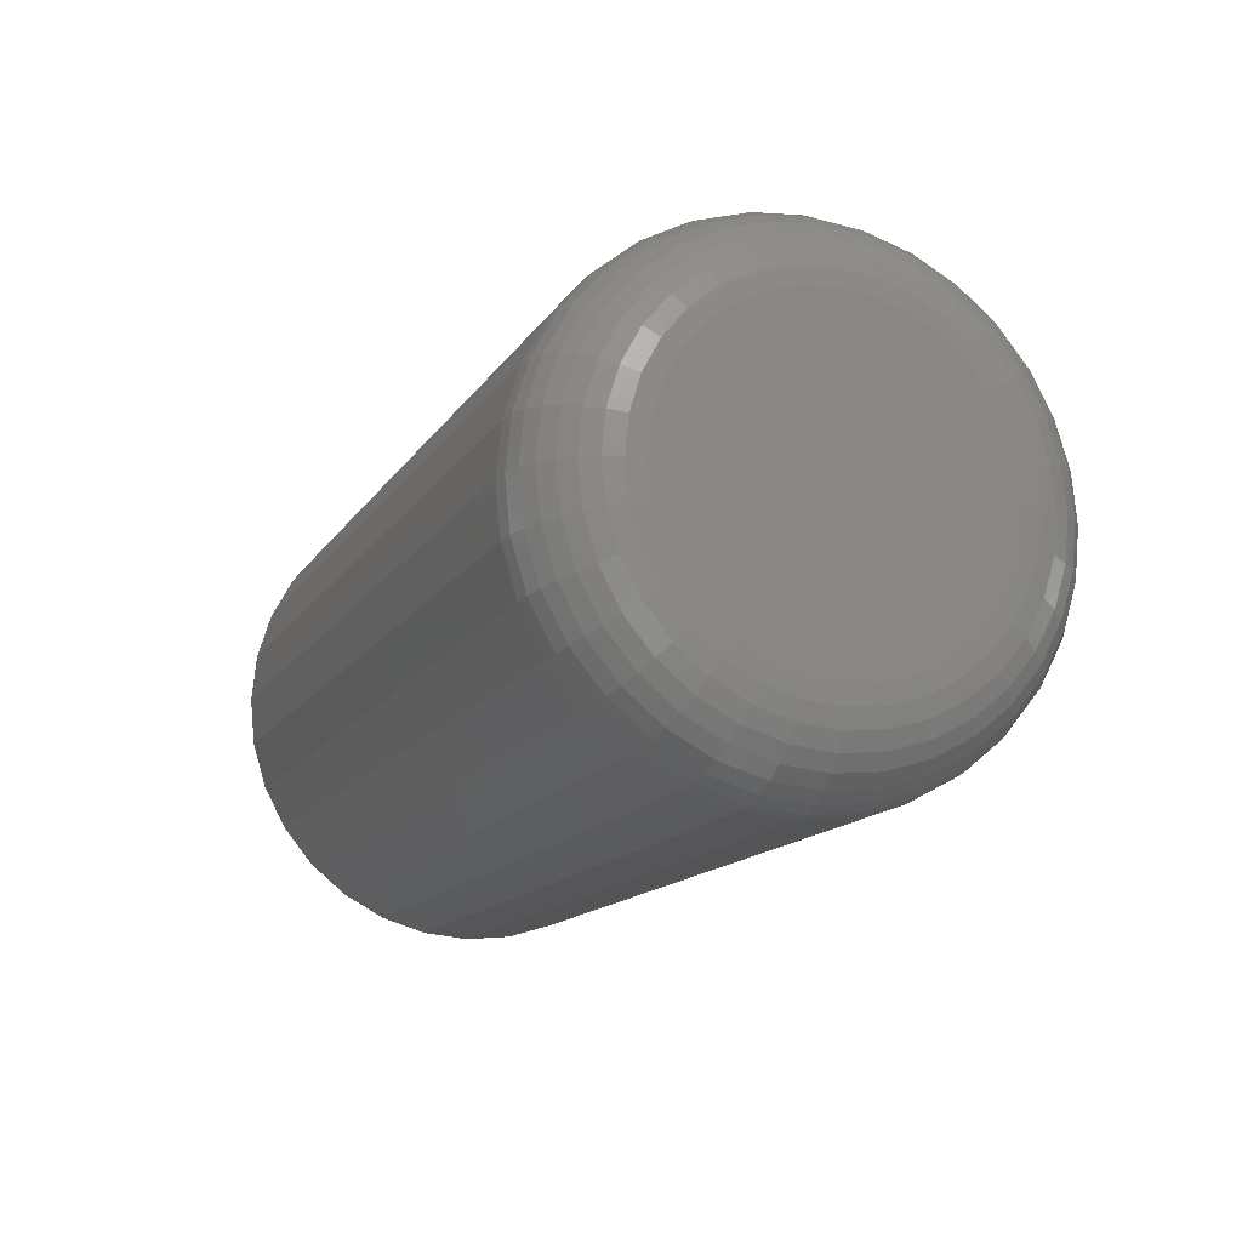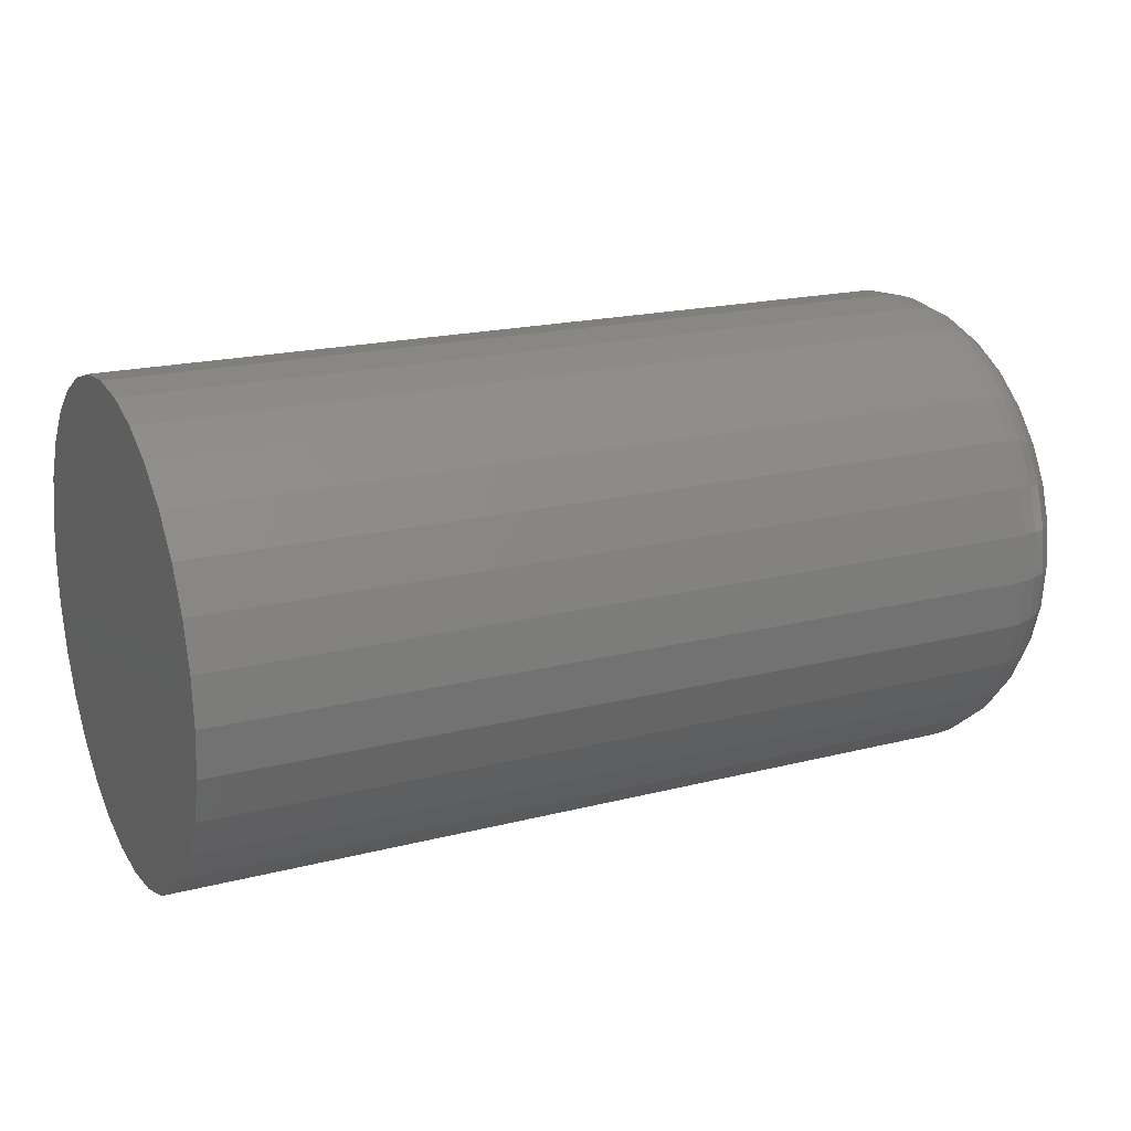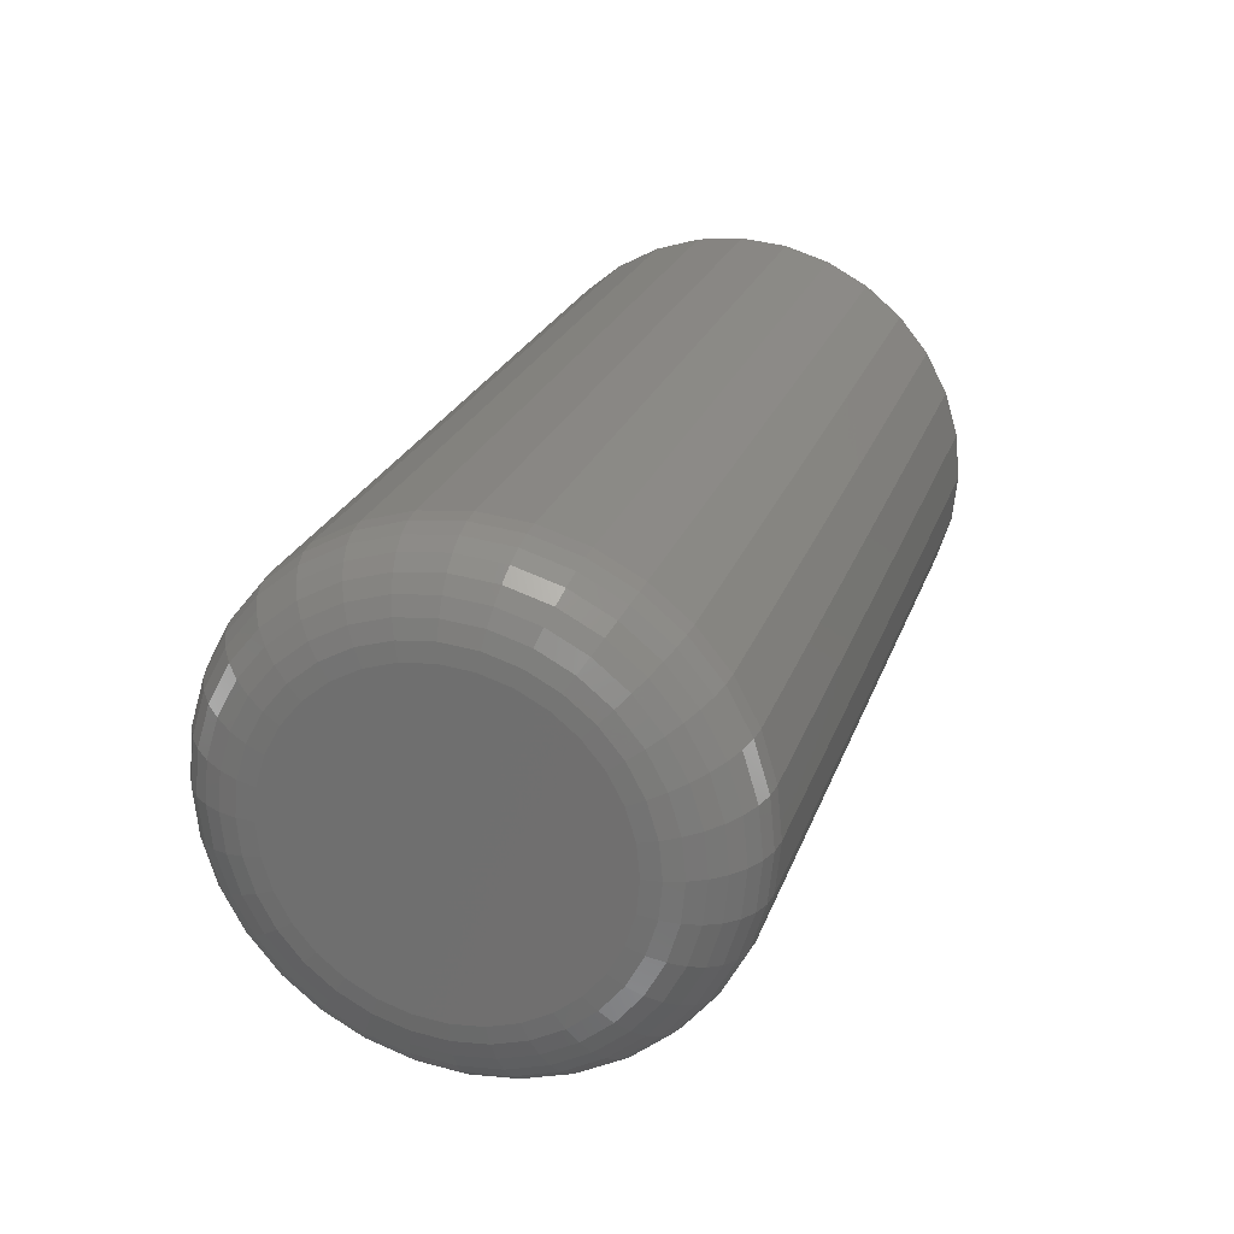
<metadata>
{"format":"stl","ext":"stl","renderer":"f3d","projection":"perspective","resolution":1024,"background":"white","views":[{"elev":-14.1,"azim":-111.0,"up":"+Z"},{"elev":19.1,"azim":154.2,"up":"+Y"},{"elev":23.7,"azim":-73.3,"up":"+Z"}]}
</metadata>
<code>
# stl→obj: 320 verts, 636 faces
v -6.221e-19 0.1459 0.09714
v -7.099e-19 0.1512 0.09873
v -7.395e-19 0.1566 0.09926
v -7.099e-19 0.162 0.09873
v -6.221e-19 0.1672 0.09714
v -4.795e-19 0.1411 0.09458
v -4.795e-19 0.172 0.09458
v -2.876e-19 0.1369 0.09112
v -2.876e-19 0.1762 0.09112
v -5.379e-20 0.1335 0.08691
v -5.379e-20 0.1797 0.08691
v 2.13e-19 0.1309 0.0821
v 2.13e-19 0.1823 0.0821
v 5.024e-19 0.1293 0.07689
v 5.024e-19 0.1838 0.07689
v 1.394e-18 0.1823 0.06083
v 1.394e-18 0.1309 0.06083
v 1.104e-18 0.1838 0.06604
v 1.661e-18 0.1335 0.05602
v 1.661e-18 0.1797 0.05602
v 1.895e-18 0.1369 0.05181
v 1.895e-18 0.1762 0.05181
v 2.086e-18 0.1411 0.04835
v 2.086e-18 0.172 0.04835
v 2.229e-18 0.1459 0.04578
v 2.229e-18 0.1672 0.04578
v 2.317e-18 0.1512 0.0442
v 2.346e-18 0.1566 0.04367
v 2.317e-18 0.162 0.0442
v 1.104e-18 0.1293 0.06604
v 8.035e-19 0.1288 0.07146
v 8.035e-19 0.1844 0.07146
v 0.01562 0.2 0.07146
v 0.1641 0.2 0.07146
v 0.01562 0.1992 0.06299
v 0.1641 0.1992 0.06299
v 0.01562 0.1967 0.05485
v 0.1641 0.1967 0.05485
v 0.01562 0.1927 0.04734
v 0.1641 0.1927 0.04734
v 0.01562 0.1873 0.04076
v 0.1641 0.1873 0.04076
v 0.01562 0.1807 0.03536
v 0.1641 0.1807 0.03536
v 0.01562 0.1732 0.03135
v 0.1641 0.1732 0.03135
v 0.01562 0.1651 0.02888
v 0.1641 0.1651 0.02888
v 0.01562 0.1566 0.02804
v 0.1641 0.1566 0.02804
v 0.01562 0.1481 0.02888
v 0.1641 0.1481 0.02888
v 0.01562 0.14 0.03135
v 0.1641 0.14 0.03135
v 0.01562 0.1325 0.03536
v 0.1641 0.1325 0.03536
v 0.01562 0.1259 0.04076
v 0.1641 0.1259 0.04076
v 0.01562 0.1205 0.04734
v 0.1641 0.1205 0.04734
v 0.01562 0.1165 0.05485
v 0.1641 0.1165 0.05485
v 0.01562 0.114 0.06299
v 0.1641 0.114 0.06299
v 0.01562 0.1132 0.07146
v 0.1641 0.1132 0.07146
v 0.01562 0.114 0.07993
v 0.1641 0.114 0.07993
v 0.01562 0.1165 0.08808
v 0.1641 0.1165 0.08808
v 0.01562 0.1205 0.09559
v 0.1641 0.1205 0.09559
v 0.01562 0.1259 0.1022
v 0.1641 0.1259 0.1022
v 0.01562 0.1325 0.1076
v 0.1641 0.1325 0.1076
v 0.01562 0.14 0.1116
v 0.1641 0.14 0.1116
v 0.01562 0.1481 0.1141
v 0.1641 0.1481 0.1141
v 0.01562 0.1566 0.1149
v 0.1641 0.1566 0.1149
v 0.01562 0.1651 0.1141
v 0.1641 0.1651 0.1141
v 0.01562 0.1732 0.1116
v 0.1641 0.1732 0.1116
v 0.01562 0.1807 0.1076
v 0.1641 0.1807 0.1076
v 0.01562 0.1873 0.1022
v 0.1641 0.1873 0.1022
v 0.01562 0.1927 0.09559
v 0.1641 0.1927 0.09559
v 0.01562 0.1967 0.08808
v 0.1641 0.1967 0.08808
v 0.01562 0.1992 0.07993
v 0.1641 0.1992 0.07993
v 0.01258 0.1997 0.07146
v 0.01258 0.1989 0.06305
v 0.009646 0.1988 0.07146
v 0.009646 0.198 0.06322
v 0.006944 0.1974 0.07146
v 0.006944 0.1966 0.06351
v 0.004576 0.1954 0.07146
v 0.004576 0.1947 0.06389
v 0.002633 0.1931 0.07146
v 0.002633 0.1924 0.06435
v 0.001189 0.1904 0.07146
v 0.001189 0.1897 0.06487
v 0.0003002 0.1874 0.07146
v 0.0003002 0.1868 0.06545
v 0.01258 0.1143 0.06305
v 0.01258 0.1135 0.07146
v 0.009646 0.1152 0.06322
v 0.009646 0.1143 0.07146
v 0.006944 0.1166 0.06351
v 0.006944 0.1158 0.07146
v 0.004576 0.1185 0.06389
v 0.004576 0.1177 0.07146
v 0.002633 0.1208 0.06435
v 0.002633 0.1201 0.07146
v 0.001189 0.1235 0.06487
v 0.001189 0.1228 0.07146
v 0.0003002 0.1263 0.06545
v 0.0003002 0.1257 0.07146
v 0.01258 0.1167 0.05496
v 0.009646 0.1176 0.0553
v 0.006944 0.1189 0.05586
v 0.004576 0.1207 0.0566
v 0.002633 0.1229 0.0575
v 0.001189 0.1254 0.05854
v 0.0003002 0.1281 0.05966
v 0.01258 0.1207 0.04751
v 0.009646 0.1215 0.048
v 0.006944 0.1227 0.0488
v 0.004576 0.1243 0.04988
v 0.002633 0.1262 0.0512
v 0.001189 0.1285 0.0527
v 0.0003002 0.1309 0.05433
v 0.01258 0.1261 0.04097
v 0.009646 0.1267 0.0416
v 0.006944 0.1277 0.04262
v 0.004576 0.1291 0.044
v 0.002633 0.1308 0.04567
v 0.001189 0.1327 0.04758
v 0.0003002 0.1348 0.04965
v 0.01258 0.1326 0.03561
v 0.009646 0.1331 0.03635
v 0.006944 0.1339 0.03755
v 0.004576 0.135 0.03917
v 0.002633 0.1363 0.04113
v 0.001189 0.1378 0.04338
v 0.0003002 0.1394 0.04582
v 0.01258 0.1401 0.03163
v 0.009646 0.1404 0.03245
v 0.006944 0.141 0.03378
v 0.004576 0.1417 0.03558
v 0.002633 0.1426 0.03776
v 0.001189 0.1437 0.04026
v 0.0003002 0.1448 0.04297
v 0.01258 0.1482 0.02917
v 0.009646 0.1483 0.03004
v 0.006944 0.1486 0.03146
v 0.004576 0.149 0.03337
v 0.002633 0.1495 0.03569
v 0.001189 0.15 0.03834
v 0.0003002 0.1506 0.04121
v 0.01258 0.1566 0.02834
v 0.009646 0.1566 0.02923
v 0.006944 0.1566 0.03068
v 0.004576 0.1566 0.03262
v 0.002633 0.1566 0.03499
v 0.001189 0.1566 0.03769
v 0.0003002 0.1566 0.04062
v 0.01258 0.165 0.02917
v 0.009646 0.1648 0.03004
v 0.006944 0.1645 0.03146
v 0.004576 0.1642 0.03337
v 0.002633 0.1637 0.03569
v 0.001189 0.1632 0.03834
v 0.0003002 0.1626 0.04121
v 0.01258 0.1731 0.03163
v 0.009646 0.1727 0.03245
v 0.006944 0.1722 0.03378
v 0.004576 0.1714 0.03558
v 0.002633 0.1705 0.03776
v 0.001189 0.1695 0.04026
v 0.0003002 0.1684 0.04297
v 0.01258 0.1805 0.03561
v 0.009646 0.18 0.03635
v 0.006944 0.1792 0.03755
v 0.004576 0.1782 0.03917
v 0.002633 0.1768 0.04113
v 0.001189 0.1753 0.04338
v 0.0003002 0.1737 0.04582
v 0.01258 0.1871 0.04097
v 0.009646 0.1864 0.0416
v 0.006944 0.1854 0.04262
v 0.004576 0.184 0.044
v 0.002633 0.1824 0.04567
v 0.001189 0.1805 0.04758
v 0.0003002 0.1784 0.04965
v 0.01258 0.1924 0.04751
v 0.009646 0.1917 0.048
v 0.006944 0.1905 0.0488
v 0.004576 0.1889 0.04988
v 0.002633 0.1869 0.0512
v 0.001189 0.1847 0.0527
v 0.0003002 0.1822 0.05433
v 0.01258 0.1964 0.05496
v 0.009646 0.1956 0.0553
v 0.006944 0.1943 0.05586
v 0.004576 0.1925 0.0566
v 0.002633 0.1903 0.0575
v 0.001189 0.1878 0.05854
v 0.0003002 0.1851 0.05966
v 0.01258 0.1143 0.07988
v 0.009646 0.1152 0.0797
v 0.006944 0.1166 0.07942
v 0.004576 0.1185 0.07904
v 0.002633 0.1208 0.07858
v 0.001189 0.1235 0.07805
v 0.0003002 0.1263 0.07748
v 0.01258 0.1989 0.07988
v 0.009646 0.198 0.0797
v 0.006944 0.1966 0.07942
v 0.004576 0.1947 0.07904
v 0.002633 0.1924 0.07858
v 0.001189 0.1897 0.07805
v 0.0003002 0.1868 0.07748
v 0.01258 0.1964 0.08797
v 0.009646 0.1956 0.08763
v 0.006944 0.1943 0.08707
v 0.004576 0.1925 0.08633
v 0.002633 0.1903 0.08542
v 0.001189 0.1878 0.08439
v 0.0003002 0.1851 0.08327
v 0.01258 0.1924 0.09542
v 0.009646 0.1917 0.09493
v 0.006944 0.1905 0.09412
v 0.004576 0.1889 0.09304
v 0.002633 0.1869 0.09173
v 0.001189 0.1847 0.09023
v 0.0003002 0.1822 0.0886
v 0.01258 0.1871 0.102
v 0.009646 0.1864 0.1013
v 0.006944 0.1854 0.1003
v 0.004576 0.184 0.09893
v 0.002633 0.1824 0.09726
v 0.001189 0.1805 0.09535
v 0.0003002 0.1784 0.09327
v 0.01258 0.1805 0.1073
v 0.009646 0.18 0.1066
v 0.006944 0.1792 0.1054
v 0.004576 0.1782 0.1038
v 0.002633 0.1768 0.1018
v 0.001189 0.1753 0.09955
v 0.0003002 0.1737 0.09711
v 0.01258 0.1731 0.1113
v 0.009646 0.1727 0.1105
v 0.006944 0.1722 0.1091
v 0.004576 0.1714 0.1074
v 0.002633 0.1705 0.1052
v 0.001189 0.1695 0.1027
v 0.0003002 0.1684 0.09996
v 0.01258 0.165 0.1138
v 0.009646 0.1648 0.1129
v 0.006944 0.1645 0.1115
v 0.004576 0.1642 0.1096
v 0.002633 0.1637 0.1072
v 0.001189 0.1632 0.1046
v 0.0003002 0.1626 0.1017
v 0.01258 0.1566 0.1146
v 0.009646 0.1566 0.1137
v 0.006944 0.1566 0.1123
v 0.004576 0.1566 0.1103
v 0.002633 0.1566 0.1079
v 0.001189 0.1566 0.1052
v 0.0003002 0.1566 0.1023
v 0.01258 0.1482 0.1138
v 0.009646 0.1483 0.1129
v 0.006944 0.1486 0.1115
v 0.004576 0.149 0.1096
v 0.002633 0.1495 0.1072
v 0.001189 0.15 0.1046
v 0.0003002 0.1506 0.1017
v 0.01258 0.1401 0.1113
v 0.009646 0.1404 0.1105
v 0.006944 0.141 0.1091
v 0.004576 0.1417 0.1074
v 0.002633 0.1426 0.1052
v 0.001189 0.1437 0.1027
v 0.0003002 0.1448 0.09996
v 0.01258 0.1326 0.1073
v 0.009646 0.1331 0.1066
v 0.006944 0.1339 0.1054
v 0.004576 0.135 0.1038
v 0.002633 0.1363 0.1018
v 0.001189 0.1378 0.09955
v 0.0003002 0.1394 0.09711
v 0.01258 0.1261 0.102
v 0.009646 0.1267 0.1013
v 0.006944 0.1277 0.1003
v 0.004576 0.1291 0.09893
v 0.002633 0.1308 0.09726
v 0.001189 0.1327 0.09535
v 0.0003002 0.1348 0.09327
v 0.01258 0.1207 0.09542
v 0.009646 0.1215 0.09493
v 0.006944 0.1227 0.09412
v 0.004576 0.1243 0.09304
v 0.002633 0.1262 0.09173
v 0.001189 0.1285 0.09023
v 0.0003002 0.1309 0.0886
v 0.01258 0.1167 0.08797
v 0.009646 0.1176 0.08763
v 0.006944 0.1189 0.08707
v 0.004576 0.1207 0.08633
v 0.002633 0.1229 0.08542
v 0.001189 0.1254 0.08439
v 0.0003002 0.1281 0.08327
f 1 2 3
f 1 3 4
f 5 1 4
f 6 1 5
f 7 6 5
f 8 6 7
f 9 8 7
f 10 8 9
f 11 10 9
f 12 10 11
f 13 12 11
f 14 12 13
f 15 14 13
f 16 17 18
f 19 17 16
f 20 19 16
f 21 19 20
f 22 21 20
f 23 21 22
f 24 23 22
f 25 23 24
f 26 25 24
f 27 25 26
f 28 27 26
f 29 28 26
f 17 30 18
f 18 30 31
f 18 31 32
f 32 31 14
f 32 14 15
f 33 34 35
f 35 34 36
f 35 36 37
f 37 36 38
f 37 38 39
f 39 38 40
f 39 40 41
f 41 40 42
f 41 42 43
f 43 42 44
f 43 44 45
f 45 44 46
f 45 46 47
f 47 46 48
f 47 48 49
f 49 48 50
f 49 50 51
f 51 50 52
f 51 52 53
f 53 52 54
f 53 54 55
f 55 54 56
f 55 56 57
f 57 56 58
f 57 58 59
f 59 58 60
f 59 60 61
f 61 60 62
f 61 62 63
f 63 62 64
f 63 64 65
f 65 64 66
f 65 66 67
f 67 66 68
f 67 68 69
f 69 68 70
f 69 70 71
f 71 70 72
f 71 72 73
f 73 72 74
f 73 74 75
f 75 74 76
f 75 76 77
f 77 76 78
f 77 78 79
f 79 78 80
f 79 80 81
f 81 80 82
f 81 82 83
f 83 82 84
f 83 84 85
f 85 84 86
f 85 86 87
f 87 86 88
f 87 88 89
f 89 88 90
f 89 90 91
f 91 90 92
f 91 92 93
f 93 92 94
f 93 94 95
f 95 94 96
f 95 96 33
f 33 96 34
f 33 35 97
f 97 35 98
f 97 98 99
f 99 98 100
f 99 100 101
f 101 100 102
f 101 102 103
f 103 102 104
f 103 104 105
f 105 104 106
f 105 106 107
f 107 106 108
f 107 108 109
f 109 108 110
f 109 110 32
f 32 110 18
f 63 65 111
f 111 65 112
f 111 112 113
f 113 112 114
f 113 114 115
f 115 114 116
f 115 116 117
f 117 116 118
f 117 118 119
f 119 118 120
f 119 120 121
f 121 120 122
f 121 122 123
f 123 122 124
f 123 124 30
f 30 124 31
f 61 63 125
f 125 63 111
f 125 111 126
f 126 111 113
f 126 113 127
f 127 113 115
f 127 115 128
f 128 115 117
f 128 117 129
f 129 117 119
f 129 119 130
f 130 119 121
f 130 121 131
f 131 121 123
f 131 123 17
f 17 123 30
f 59 61 132
f 132 61 125
f 132 125 133
f 133 125 126
f 133 126 134
f 134 126 127
f 134 127 135
f 135 127 128
f 135 128 136
f 136 128 129
f 136 129 137
f 137 129 130
f 137 130 138
f 138 130 131
f 138 131 19
f 19 131 17
f 57 59 139
f 139 59 132
f 139 132 140
f 140 132 133
f 140 133 141
f 141 133 134
f 141 134 142
f 142 134 135
f 142 135 143
f 143 135 136
f 143 136 144
f 144 136 137
f 144 137 145
f 145 137 138
f 145 138 21
f 21 138 19
f 55 57 146
f 146 57 139
f 146 139 147
f 147 139 140
f 147 140 148
f 148 140 141
f 148 141 149
f 149 141 142
f 149 142 150
f 150 142 143
f 150 143 151
f 151 143 144
f 151 144 152
f 152 144 145
f 152 145 23
f 23 145 21
f 53 55 153
f 153 55 146
f 153 146 154
f 154 146 147
f 154 147 155
f 155 147 148
f 155 148 156
f 156 148 149
f 156 149 157
f 157 149 150
f 157 150 158
f 158 150 151
f 158 151 159
f 159 151 152
f 159 152 25
f 25 152 23
f 51 53 160
f 160 53 153
f 160 153 161
f 161 153 154
f 161 154 162
f 162 154 155
f 162 155 163
f 163 155 156
f 163 156 164
f 164 156 157
f 164 157 165
f 165 157 158
f 165 158 166
f 166 158 159
f 166 159 27
f 27 159 25
f 49 51 167
f 167 51 160
f 167 160 168
f 168 160 161
f 168 161 169
f 169 161 162
f 169 162 170
f 170 162 163
f 170 163 171
f 171 163 164
f 171 164 172
f 172 164 165
f 172 165 173
f 173 165 166
f 173 166 28
f 28 166 27
f 47 49 174
f 174 49 167
f 174 167 175
f 175 167 168
f 175 168 176
f 176 168 169
f 176 169 177
f 177 169 170
f 177 170 178
f 178 170 171
f 178 171 179
f 179 171 172
f 179 172 180
f 180 172 173
f 180 173 29
f 29 173 28
f 45 47 181
f 181 47 174
f 181 174 182
f 182 174 175
f 182 175 183
f 183 175 176
f 183 176 184
f 184 176 177
f 184 177 185
f 185 177 178
f 185 178 186
f 186 178 179
f 186 179 187
f 187 179 180
f 187 180 26
f 26 180 29
f 43 45 188
f 188 45 181
f 188 181 189
f 189 181 182
f 189 182 190
f 190 182 183
f 190 183 191
f 191 183 184
f 191 184 192
f 192 184 185
f 192 185 193
f 193 185 186
f 193 186 194
f 194 186 187
f 194 187 24
f 24 187 26
f 41 43 195
f 195 43 188
f 195 188 196
f 196 188 189
f 196 189 197
f 197 189 190
f 197 190 198
f 198 190 191
f 198 191 199
f 199 191 192
f 199 192 200
f 200 192 193
f 200 193 201
f 201 193 194
f 201 194 22
f 22 194 24
f 39 41 202
f 202 41 195
f 202 195 203
f 203 195 196
f 203 196 204
f 204 196 197
f 204 197 205
f 205 197 198
f 205 198 206
f 206 198 199
f 206 199 207
f 207 199 200
f 207 200 208
f 208 200 201
f 208 201 20
f 20 201 22
f 37 39 209
f 209 39 202
f 209 202 210
f 210 202 203
f 210 203 211
f 211 203 204
f 211 204 212
f 212 204 205
f 212 205 213
f 213 205 206
f 213 206 214
f 214 206 207
f 214 207 215
f 215 207 208
f 215 208 16
f 16 208 20
f 35 37 98
f 98 37 209
f 98 209 100
f 100 209 210
f 100 210 102
f 102 210 211
f 102 211 104
f 104 211 212
f 104 212 106
f 106 212 213
f 106 213 108
f 108 213 214
f 108 214 110
f 110 214 215
f 110 215 18
f 18 215 16
f 65 67 112
f 112 67 216
f 112 216 114
f 114 216 217
f 114 217 116
f 116 217 218
f 116 218 118
f 118 218 219
f 118 219 120
f 120 219 220
f 120 220 122
f 122 220 221
f 122 221 124
f 124 221 222
f 124 222 31
f 31 222 14
f 95 33 223
f 223 33 97
f 223 97 224
f 224 97 99
f 224 99 225
f 225 99 101
f 225 101 226
f 226 101 103
f 226 103 227
f 227 103 105
f 227 105 228
f 228 105 107
f 228 107 229
f 229 107 109
f 229 109 15
f 15 109 32
f 93 95 230
f 230 95 223
f 230 223 231
f 231 223 224
f 231 224 232
f 232 224 225
f 232 225 233
f 233 225 226
f 233 226 234
f 234 226 227
f 234 227 235
f 235 227 228
f 235 228 236
f 236 228 229
f 236 229 13
f 13 229 15
f 91 93 237
f 237 93 230
f 237 230 238
f 238 230 231
f 238 231 239
f 239 231 232
f 239 232 240
f 240 232 233
f 240 233 241
f 241 233 234
f 241 234 242
f 242 234 235
f 242 235 243
f 243 235 236
f 243 236 11
f 11 236 13
f 89 91 244
f 244 91 237
f 244 237 245
f 245 237 238
f 245 238 246
f 246 238 239
f 246 239 247
f 247 239 240
f 247 240 248
f 248 240 241
f 248 241 249
f 249 241 242
f 249 242 250
f 250 242 243
f 250 243 9
f 9 243 11
f 87 89 251
f 251 89 244
f 251 244 252
f 252 244 245
f 252 245 253
f 253 245 246
f 253 246 254
f 254 246 247
f 254 247 255
f 255 247 248
f 255 248 256
f 256 248 249
f 256 249 257
f 257 249 250
f 257 250 7
f 7 250 9
f 85 87 258
f 258 87 251
f 258 251 259
f 259 251 252
f 259 252 260
f 260 252 253
f 260 253 261
f 261 253 254
f 261 254 262
f 262 254 255
f 262 255 263
f 263 255 256
f 263 256 264
f 264 256 257
f 264 257 5
f 5 257 7
f 83 85 265
f 265 85 258
f 265 258 266
f 266 258 259
f 266 259 267
f 267 259 260
f 267 260 268
f 268 260 261
f 268 261 269
f 269 261 262
f 269 262 270
f 270 262 263
f 270 263 271
f 271 263 264
f 271 264 4
f 4 264 5
f 81 83 272
f 272 83 265
f 272 265 273
f 273 265 266
f 273 266 274
f 274 266 267
f 274 267 275
f 275 267 268
f 275 268 276
f 276 268 269
f 276 269 277
f 277 269 270
f 277 270 278
f 278 270 271
f 278 271 3
f 3 271 4
f 79 81 279
f 279 81 272
f 279 272 280
f 280 272 273
f 280 273 281
f 281 273 274
f 281 274 282
f 282 274 275
f 282 275 283
f 283 275 276
f 283 276 284
f 284 276 277
f 284 277 285
f 285 277 278
f 285 278 2
f 2 278 3
f 77 79 286
f 286 79 279
f 286 279 287
f 287 279 280
f 287 280 288
f 288 280 281
f 288 281 289
f 289 281 282
f 289 282 290
f 290 282 283
f 290 283 291
f 291 283 284
f 291 284 292
f 292 284 285
f 292 285 1
f 1 285 2
f 75 77 293
f 293 77 286
f 293 286 294
f 294 286 287
f 294 287 295
f 295 287 288
f 295 288 296
f 296 288 289
f 296 289 297
f 297 289 290
f 297 290 298
f 298 290 291
f 298 291 299
f 299 291 292
f 299 292 6
f 6 292 1
f 73 75 300
f 300 75 293
f 300 293 301
f 301 293 294
f 301 294 302
f 302 294 295
f 302 295 303
f 303 295 296
f 303 296 304
f 304 296 297
f 304 297 305
f 305 297 298
f 305 298 306
f 306 298 299
f 306 299 8
f 8 299 6
f 71 73 307
f 307 73 300
f 307 300 308
f 308 300 301
f 308 301 309
f 309 301 302
f 309 302 310
f 310 302 303
f 310 303 311
f 311 303 304
f 311 304 312
f 312 304 305
f 312 305 313
f 313 305 306
f 313 306 10
f 10 306 8
f 69 71 314
f 314 71 307
f 314 307 315
f 315 307 308
f 315 308 316
f 316 308 309
f 316 309 317
f 317 309 310
f 317 310 318
f 318 310 311
f 318 311 319
f 319 311 312
f 319 312 320
f 320 312 313
f 320 313 12
f 12 313 10
f 67 69 216
f 216 69 314
f 216 314 217
f 217 314 315
f 217 315 218
f 218 315 316
f 218 316 219
f 219 316 317
f 219 317 220
f 220 317 318
f 220 318 221
f 221 318 319
f 221 319 222
f 222 319 320
f 222 320 14
f 14 320 12
f 82 80 78
f 84 82 78
f 84 78 86
f 86 78 76
f 86 76 88
f 88 76 74
f 88 74 90
f 90 74 72
f 90 72 92
f 92 72 70
f 92 70 94
f 94 70 68
f 94 68 96
f 36 62 38
f 38 62 60
f 38 60 40
f 40 60 58
f 40 58 42
f 42 58 56
f 42 56 44
f 44 56 54
f 44 54 46
f 46 54 52
f 46 52 50
f 46 50 48
f 96 68 34
f 34 68 66
f 34 66 36
f 36 66 64
f 36 64 62

</code>
